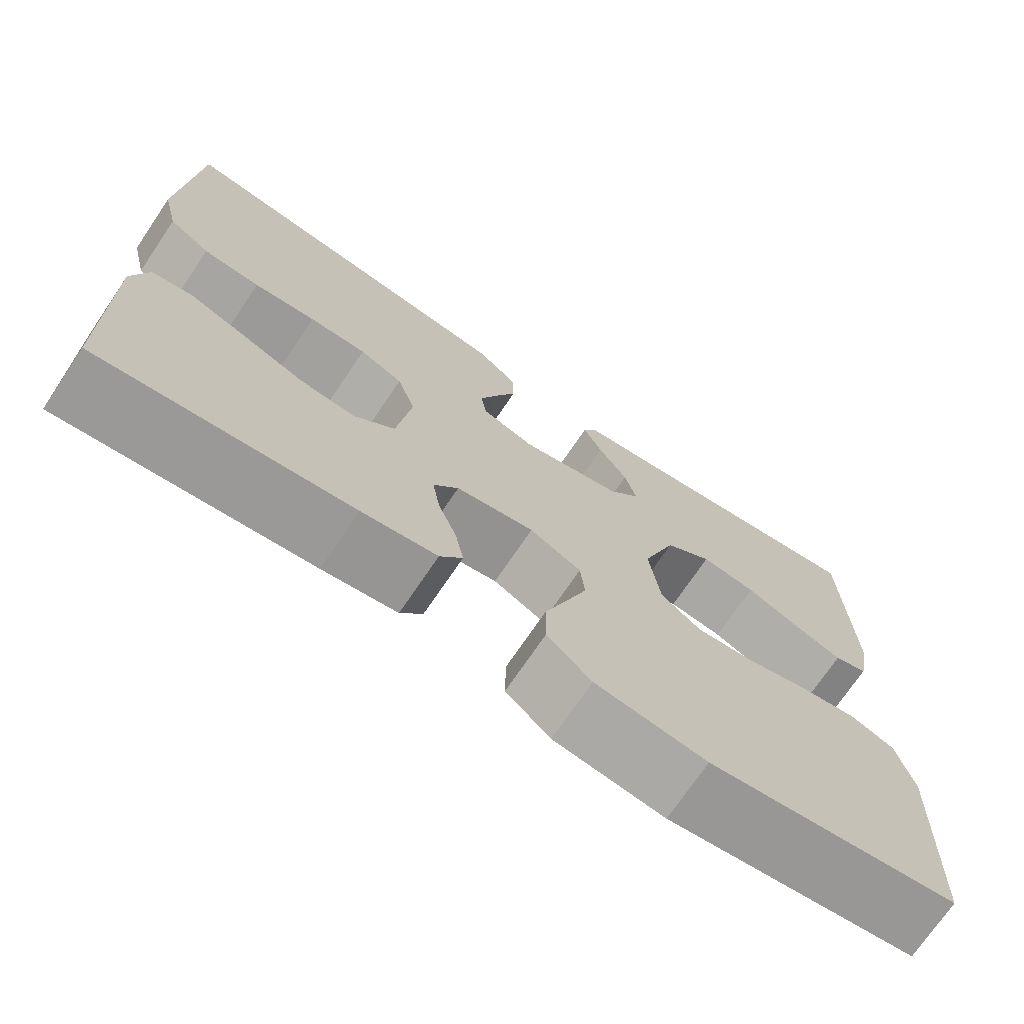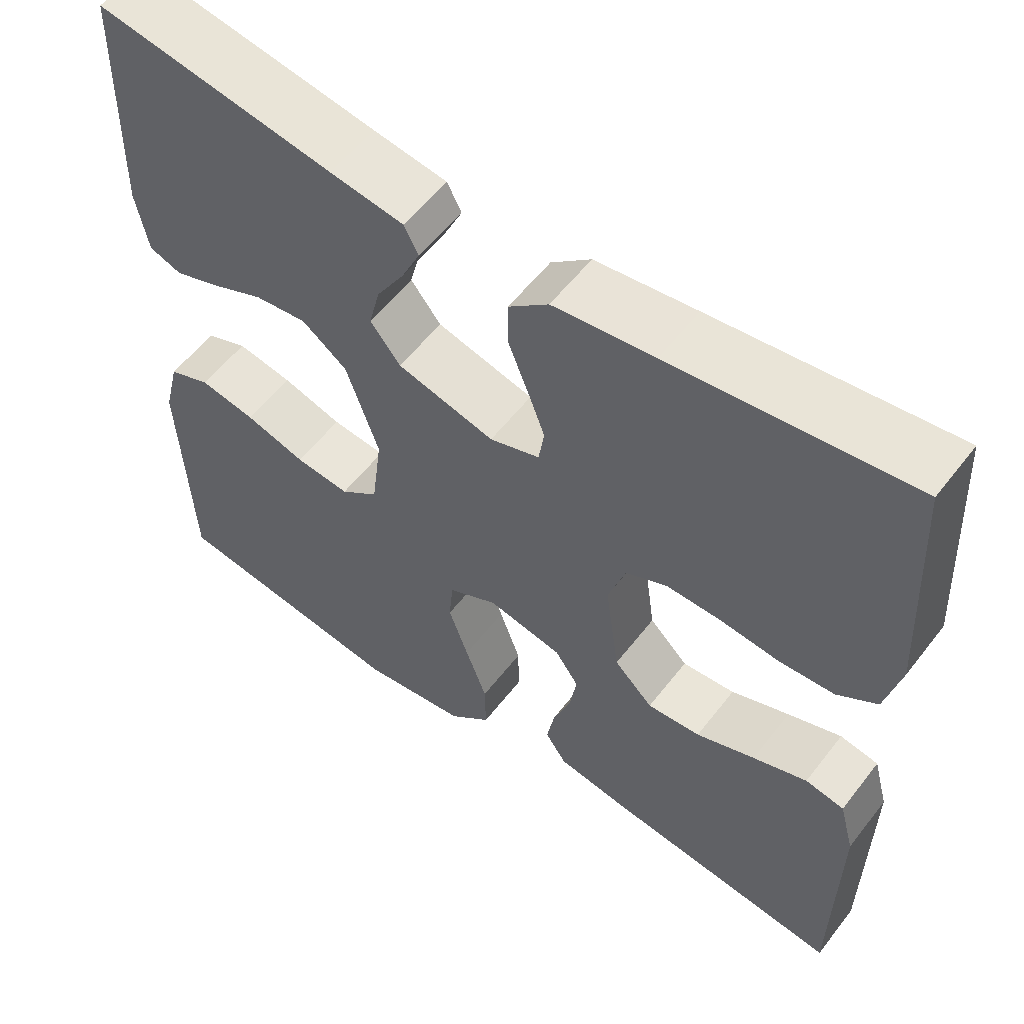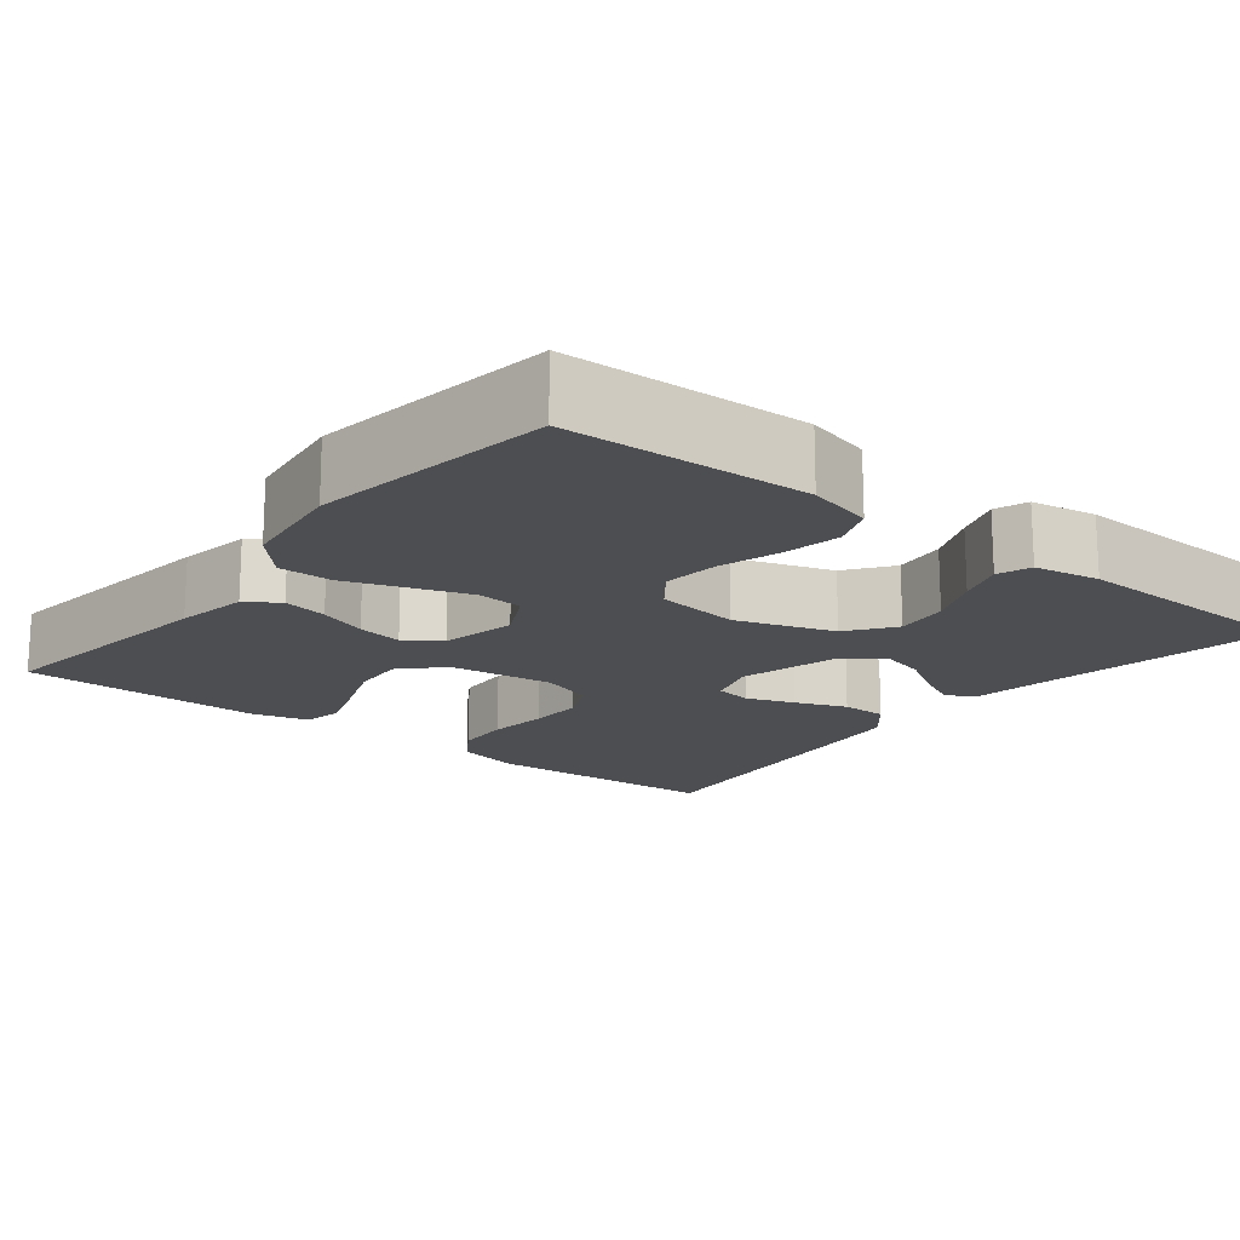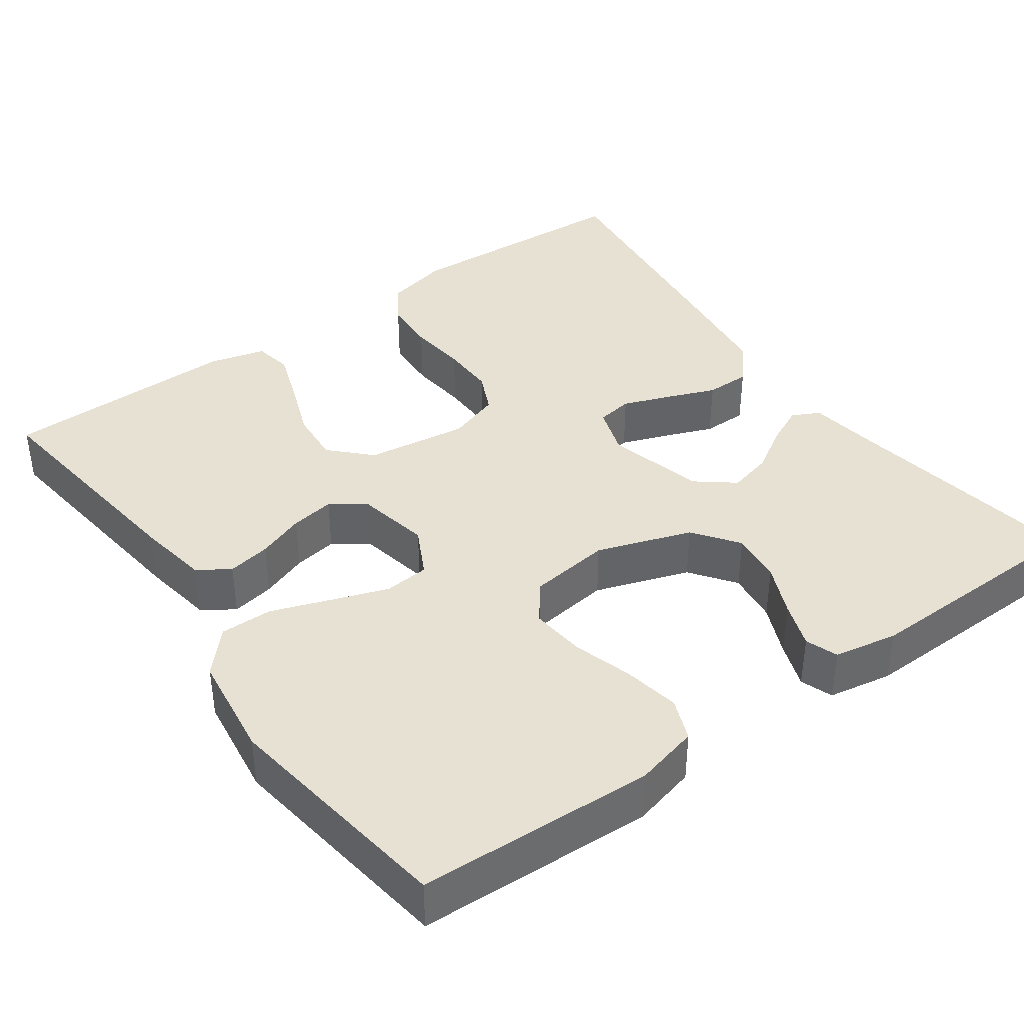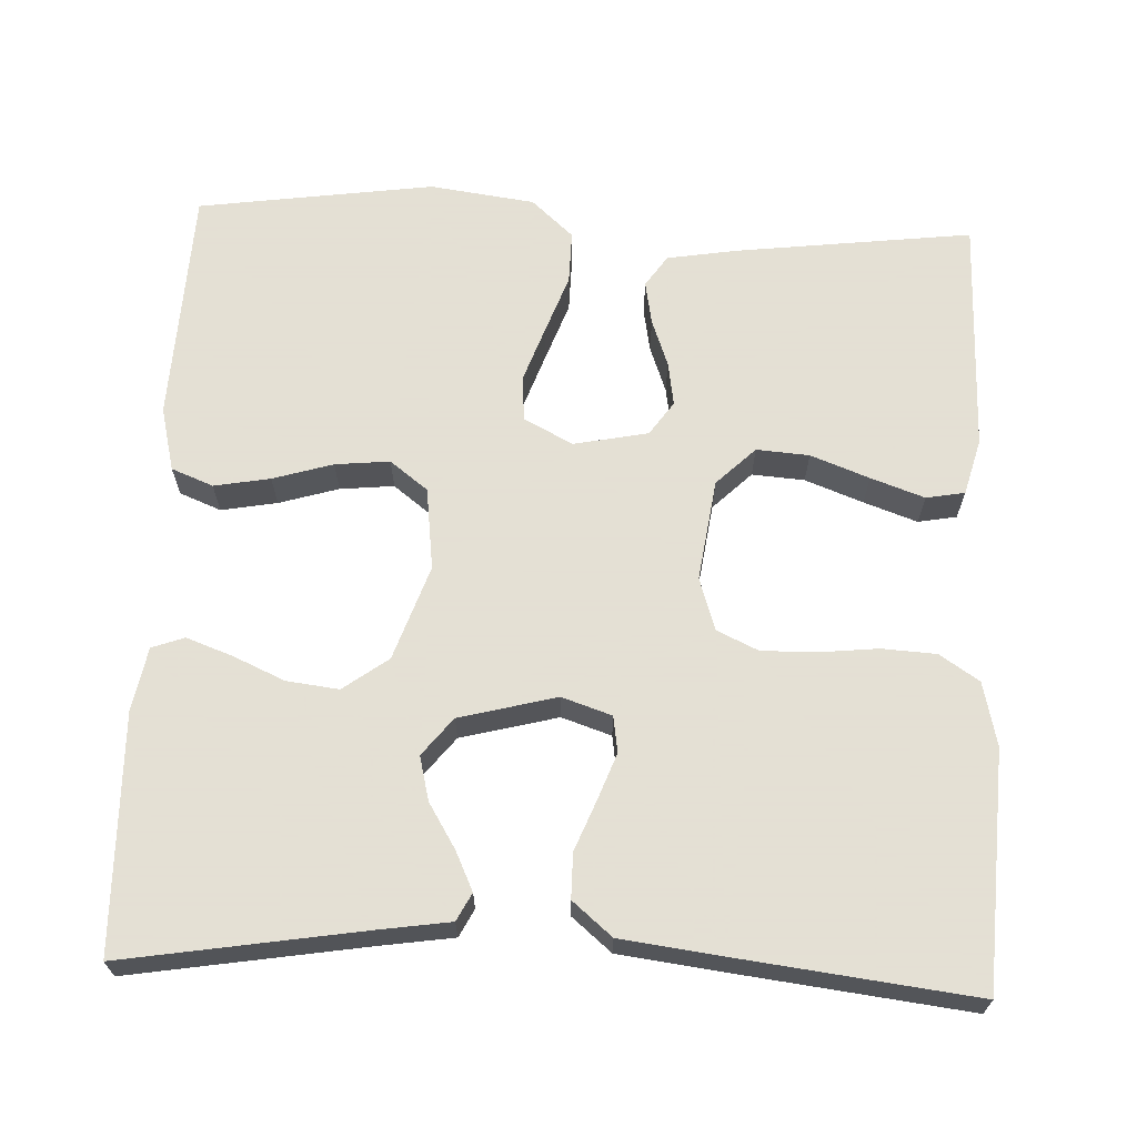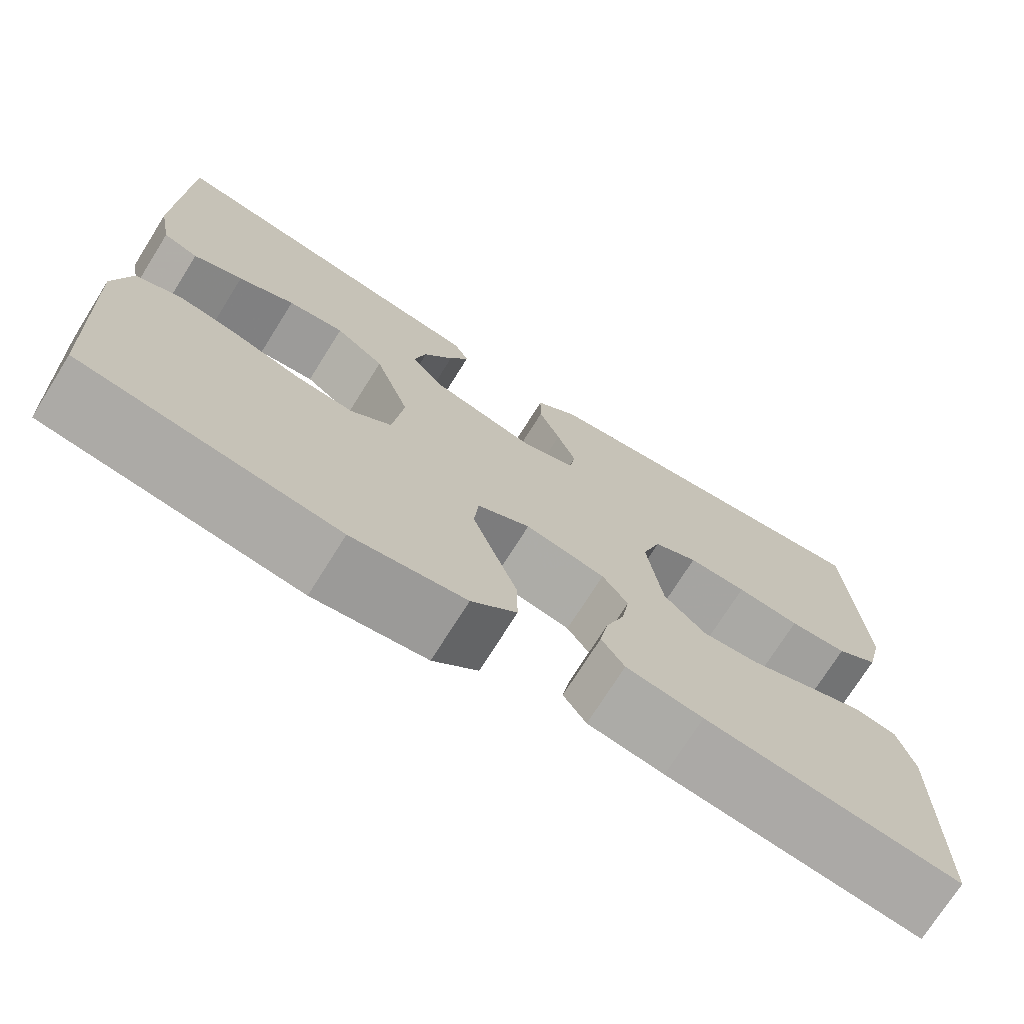
<metadata>
{"format":"obj","ext":"obj","renderer":"f3d","projection":"perspective","resolution":1024,"background":"white","views":[{"elev":-72.5,"azim":145.9,"up":"+Z"},{"elev":56.5,"azim":37.2,"up":"+Z"},{"elev":-16.9,"azim":-128.6,"up":"+Y"},{"elev":39.5,"azim":-125.6,"up":"+Y"},{"elev":66.2,"azim":2.5,"up":"+Y"},{"elev":-73.1,"azim":-32.1,"up":"+Z"}]}
</metadata>
<code>
v -0.5 0.07 0.5
v -0.2 0.07 0.451
v -0.107 0.07 0.437
v -0.089 0.07 0.402
v -0.112 0.07 0.353
v -0.147 0.07 0.296
v -0.161 0.07 0.24
v -0.123 0.07 0.192
v 0 0.07 0.16
v 0.063 0.07 0.181
v 0.07 0.07 0.227
v 0.048 0.07 0.286
v 0.023 0.07 0.349
v 0.023 0.07 0.406
v 0.073 0.07 0.448
v 0.2 0.07 0.464
v 0.5 0.07 0.5
v 0.516 0.07 0.2
v 0.497 0.07 0.119
v 0.447 0.07 0.086
v 0.378 0.07 0.082
v 0.303 0.07 0.09
v 0.234 0.07 0.091
v 0.182 0.07 0.067
v 0.16 0.07 0
v 0.178 0.07 -0.129
v 0.227 0.07 -0.177
v 0.294 0.07 -0.172
v 0.368 0.07 -0.144
v 0.436 0.07 -0.12
v 0.485 0.07 -0.129
v 0.504 0.07 -0.2
v 0.5 0.07 -0.5
v 0.2 0.07 -0.463
v 0.11 0.07 -0.448
v 0.083 0.07 -0.408
v 0.093 0.07 -0.353
v 0.115 0.07 -0.293
v 0.124 0.07 -0.237
v 0.094 0.07 -0.194
v 0 0.07 -0.175
v -0.062 0.07 -0.207
v -0.067 0.07 -0.264
v -0.042 0.07 -0.335
v -0.015 0.07 -0.41
v -0.014 0.07 -0.477
v -0.067 0.07 -0.525
v -0.2 0.07 -0.543
v -0.5 0.07 -0.5
v -0.513 0.07 -0.2
v -0.493 0.07 -0.119
v -0.44 0.07 -0.098
v -0.369 0.07 -0.111
v -0.293 0.07 -0.134
v -0.224 0.07 -0.141
v -0.176 0.07 -0.104
v -0.163 0.07 0
v -0.204 0.07 0.12
v -0.261 0.07 0.162
v -0.327 0.07 0.154
v -0.393 0.07 0.125
v -0.451 0.07 0.104
v -0.492 0.07 0.119
v -0.507 0.07 0.2
v -0.5 0 0.5
v -0.2 0 0.451
v -0.107 0 0.437
v -0.089 0 0.402
v -0.112 0 0.353
v -0.147 0 0.296
v -0.161 0 0.24
v -0.123 0 0.192
v 0 0 0.16
v 0.063 0 0.181
v 0.07 0 0.227
v 0.048 0 0.286
v 0.023 0 0.349
v 0.023 0 0.406
v 0.073 0 0.448
v 0.2 0 0.464
v 0.5 0 0.5
v 0.516 0 0.2
v 0.497 0 0.119
v 0.447 0 0.086
v 0.378 0 0.082
v 0.303 0 0.09
v 0.234 0 0.091
v 0.182 0 0.067
v 0.16 0 0
v 0.178 0 -0.129
v 0.227 0 -0.177
v 0.294 0 -0.172
v 0.368 0 -0.144
v 0.436 0 -0.12
v 0.485 0 -0.129
v 0.504 0 -0.2
v 0.5 0 -0.5
v 0.2 0 -0.463
v 0.11 0 -0.448
v 0.083 0 -0.408
v 0.093 0 -0.353
v 0.115 0 -0.293
v 0.124 0 -0.237
v 0.094 0 -0.194
v 0 0 -0.175
v -0.062 0 -0.207
v -0.067 0 -0.264
v -0.042 0 -0.335
v -0.015 0 -0.41
v -0.014 0 -0.477
v -0.067 0 -0.525
v -0.2 0 -0.543
v -0.5 0 -0.5
v -0.513 0 -0.2
v -0.493 0 -0.119
v -0.44 0 -0.098
v -0.369 0 -0.111
v -0.293 0 -0.134
v -0.224 0 -0.141
v -0.176 0 -0.104
v -0.163 0 0
v -0.204 0 0.12
v -0.261 0 0.162
v -0.327 0 0.154
v -0.393 0 0.125
v -0.451 0 0.104
v -0.492 0 0.119
v -0.507 0 0.2
f 63 64 1 2
f 60 61 62 63
f 60 63 2 3
f 59 60 3 4
f 51 52 53 54
f 51 54 55
f 50 51 55
f 49 50 55
f 48 49 55 56
f 44 45 46 47
f 43 44 47 48
f 42 43 48 56
f 35 36 37 38
f 35 38 39
f 34 35 39
f 33 34 39
f 32 33 39 40
f 28 29 30 31
f 28 31 32
f 27 28 32 40
f 19 20 21 22
f 19 22 23
f 18 19 23
f 17 18 23
f 16 17 23 24
f 12 13 14 15
f 11 12 15 16
f 10 11 16 24
f 59 4 5 6
f 58 59 6 7
f 41 42 56 57
f 26 27 40 41
f 25 26 41 57
f 9 10 24 25
f 8 9 25 57
f 7 8 57 58
f 66 65 128 127
f 127 126 125 124
f 67 66 127 124
f 68 67 124 123
f 118 117 116 115
f 119 118 115
f 119 115 114
f 119 114 113
f 120 119 113 112
f 111 110 109 108
f 112 111 108 107
f 120 112 107 106
f 102 101 100 99
f 103 102 99
f 103 99 98
f 103 98 97
f 104 103 97 96
f 95 94 93 92
f 96 95 92
f 104 96 92 91
f 86 85 84 83
f 87 86 83
f 87 83 82
f 87 82 81
f 88 87 81 80
f 79 78 77 76
f 80 79 76 75
f 88 80 75 74
f 70 69 68 123
f 71 70 123 122
f 121 120 106 105
f 105 104 91 90
f 121 105 90 89
f 89 88 74 73
f 121 89 73 72
f 122 121 72 71
f 1 65 66 2
f 2 66 67 3
f 3 67 68 4
f 4 68 69 5
f 5 69 70 6
f 6 70 71 7
f 7 71 72 8
f 8 72 73 9
f 9 73 74 10
f 10 74 75 11
f 11 75 76 12
f 12 76 77 13
f 13 77 78 14
f 14 78 79 15
f 15 79 80 16
f 16 80 81 17
f 17 81 82 18
f 18 82 83 19
f 19 83 84 20
f 20 84 85 21
f 21 85 86 22
f 22 86 87 23
f 23 87 88 24
f 24 88 89 25
f 25 89 90 26
f 26 90 91 27
f 27 91 92 28
f 28 92 93 29
f 29 93 94 30
f 30 94 95 31
f 31 95 96 32
f 32 96 97 33
f 33 97 98 34
f 34 98 99 35
f 35 99 100 36
f 36 100 101 37
f 37 101 102 38
f 38 102 103 39
f 39 103 104 40
f 40 104 105 41
f 41 105 106 42
f 42 106 107 43
f 43 107 108 44
f 44 108 109 45
f 45 109 110 46
f 46 110 111 47
f 47 111 112 48
f 48 112 113 49
f 49 113 114 50
f 50 114 115 51
f 51 115 116 52
f 52 116 117 53
f 53 117 118 54
f 54 118 119 55
f 55 119 120 56
f 56 120 121 57
f 57 121 122 58
f 58 122 123 59
f 59 123 124 60
f 60 124 125 61
f 61 125 126 62
f 62 126 127 63
f 63 127 128 64
f 64 128 65 1

</code>
